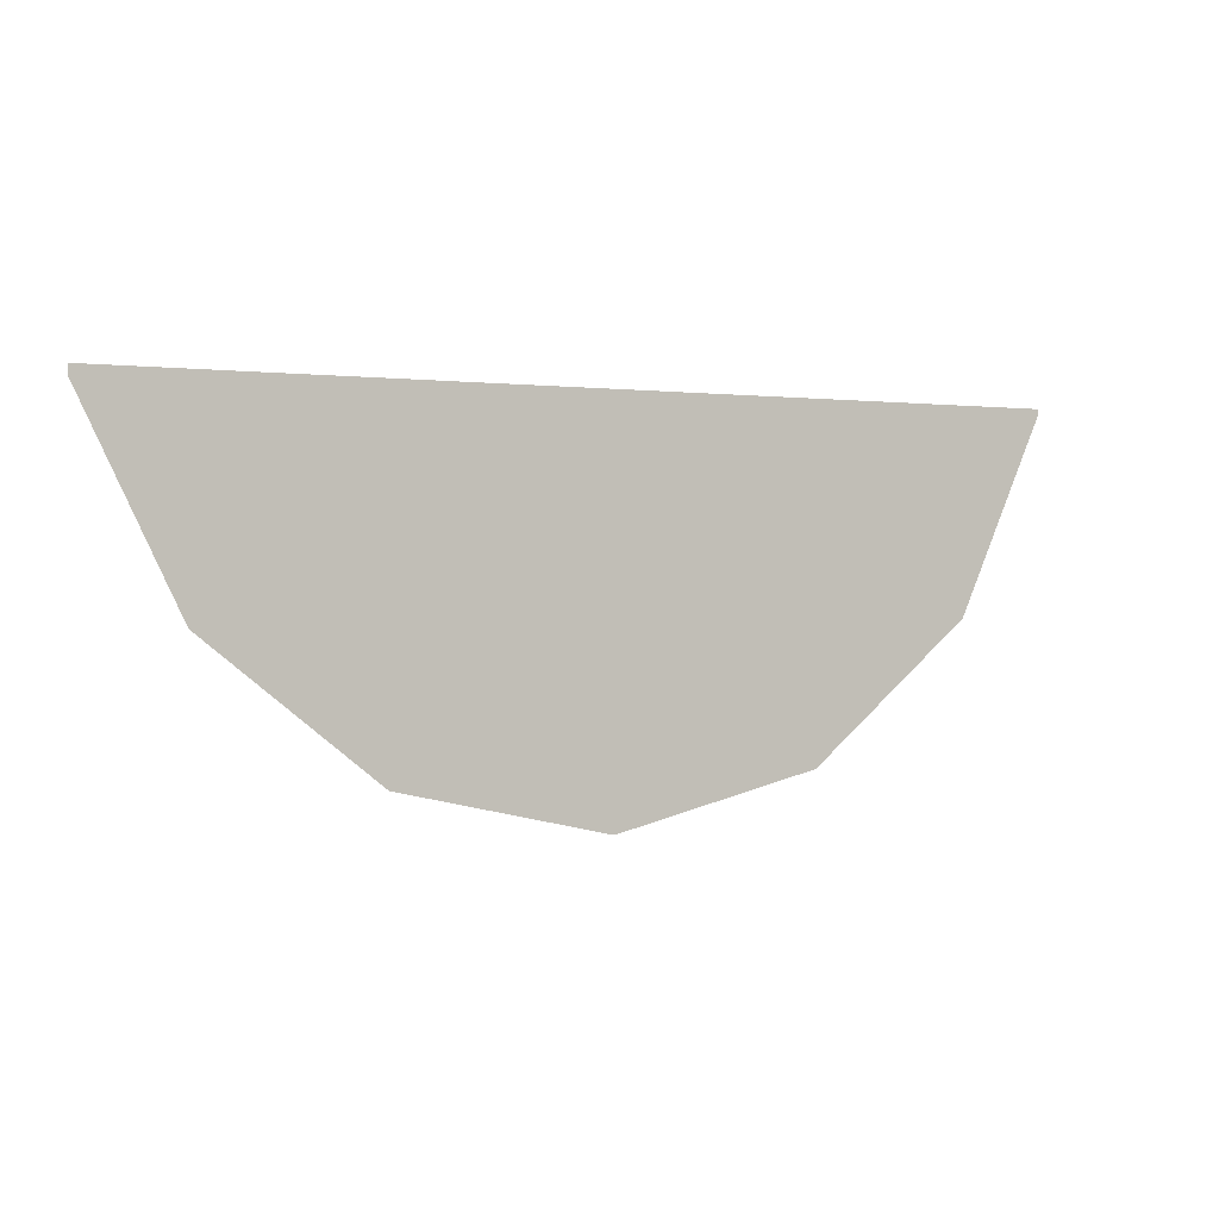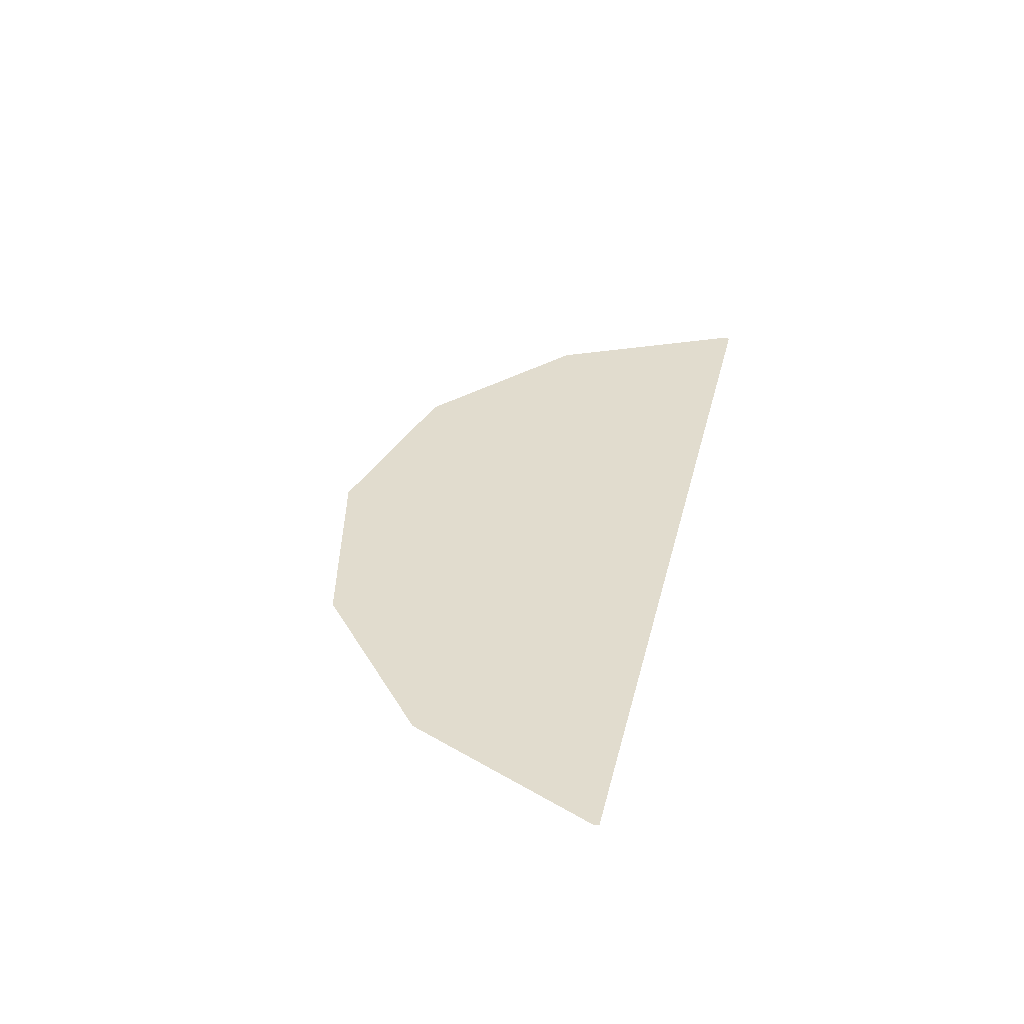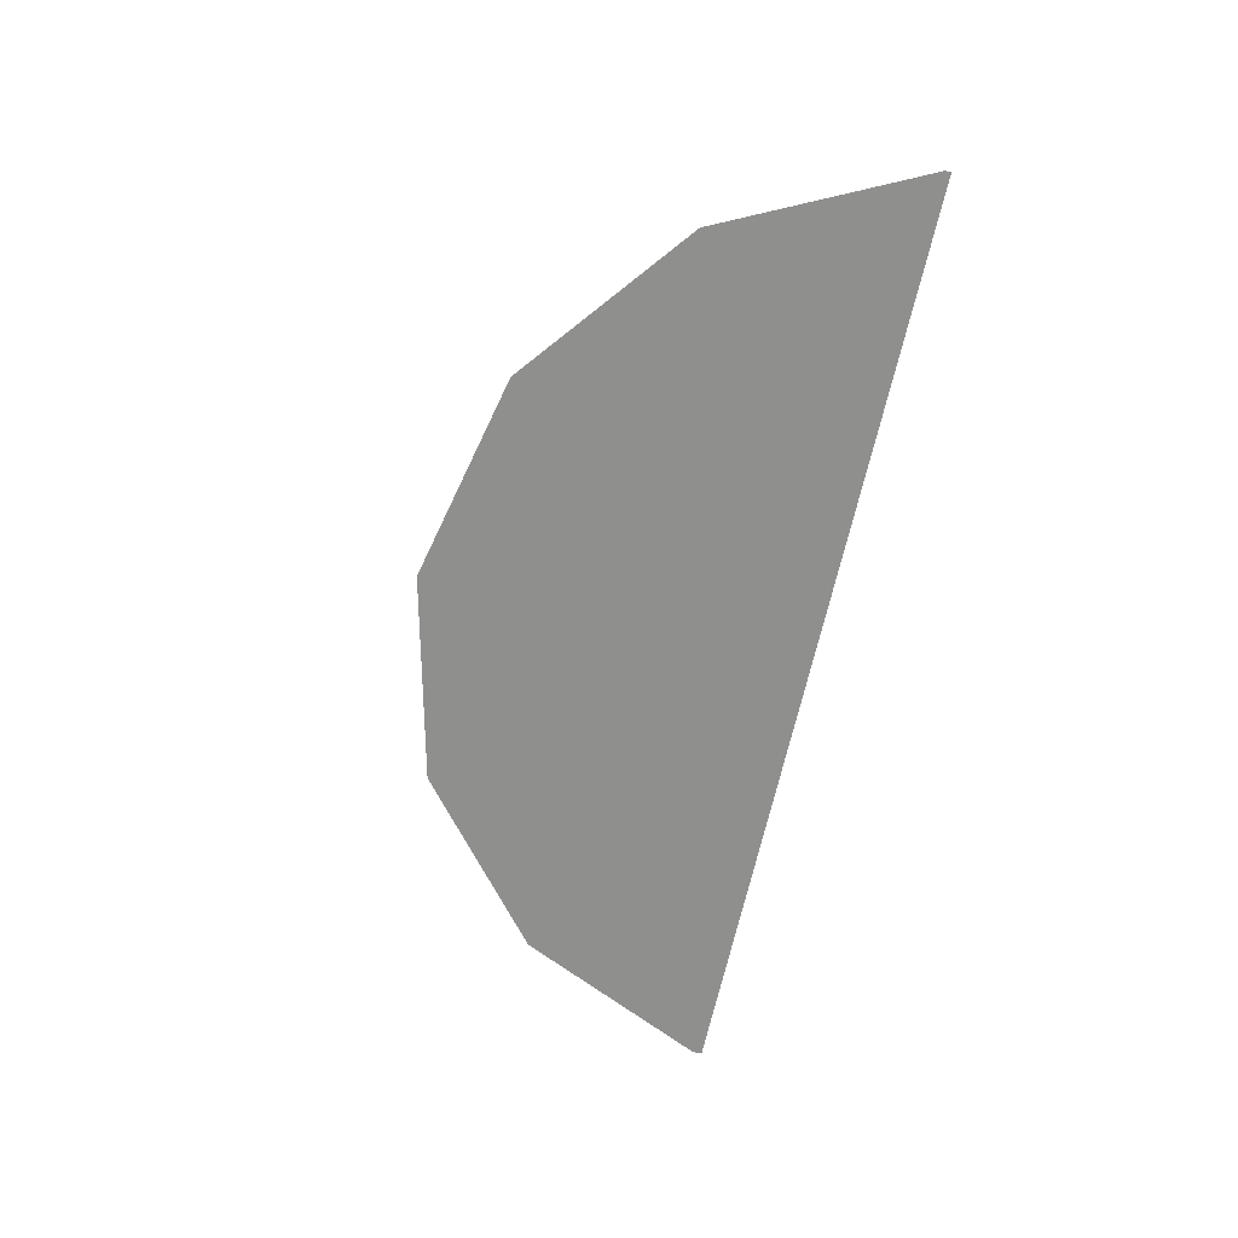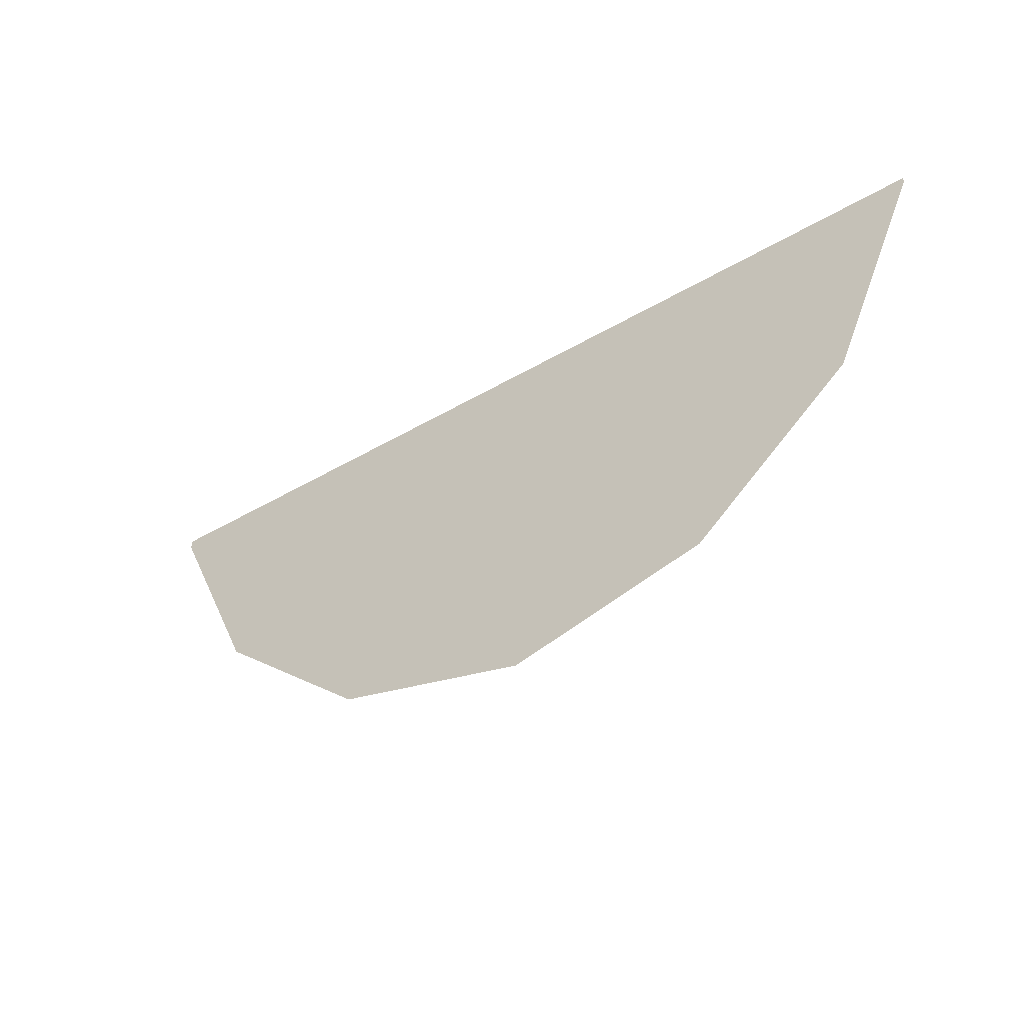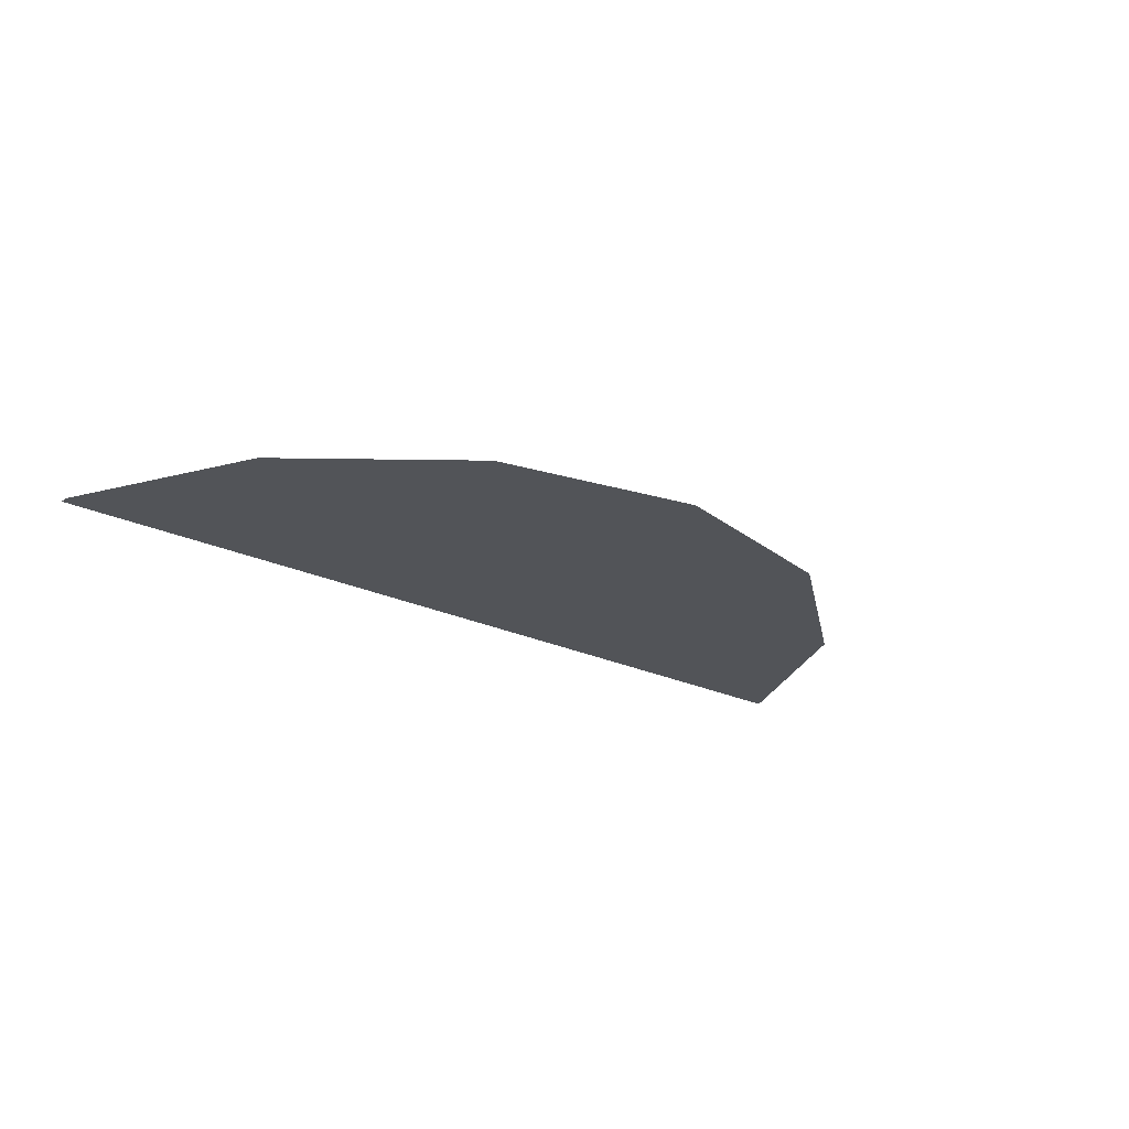
<metadata>
{"format":"obj","ext":"obj","renderer":"f3d","projection":"perspective","resolution":1024,"background":"white","views":[{"elev":-0.4,"azim":150.7,"up":"+Z"},{"elev":34.0,"azim":-76.5,"up":"+Y"},{"elev":-65.2,"azim":-101.7,"up":"+Y"},{"elev":-40.0,"azim":-144.1,"up":"+Z"},{"elev":-22.8,"azim":140.6,"up":"+Y"}]}
</metadata>
<code>
o Object_8
v 64.67 0.01773 36.74
v 52.37 0.01773 11.98
v 30.54 0.01773 -4.996
v 3.509 0.01773 -10.82
v -23.37 0.01773 -4.333
v -44.77 0.01773 13.17
v -56.46 0.01773 38.23
v 64.68 0.01773 37.92
v -53.09 0.01773 38.95
v -56.45 0.01773 38.98
f 10 9 7
f 7 1 2
f 7 2 6
f 6 2 5
f 5 2 3
f 5 3 4
f 7 9 8 1

</code>
